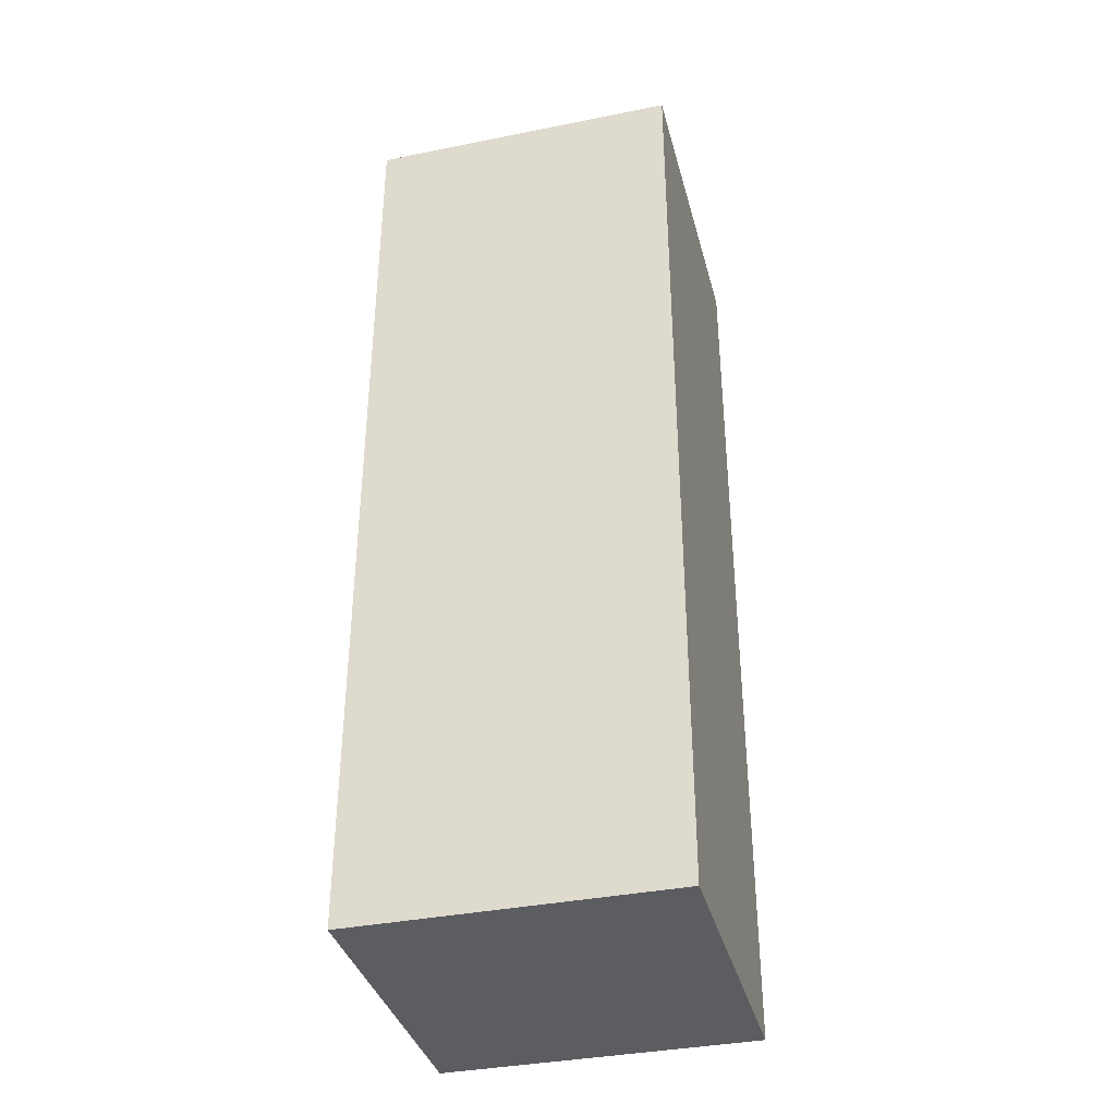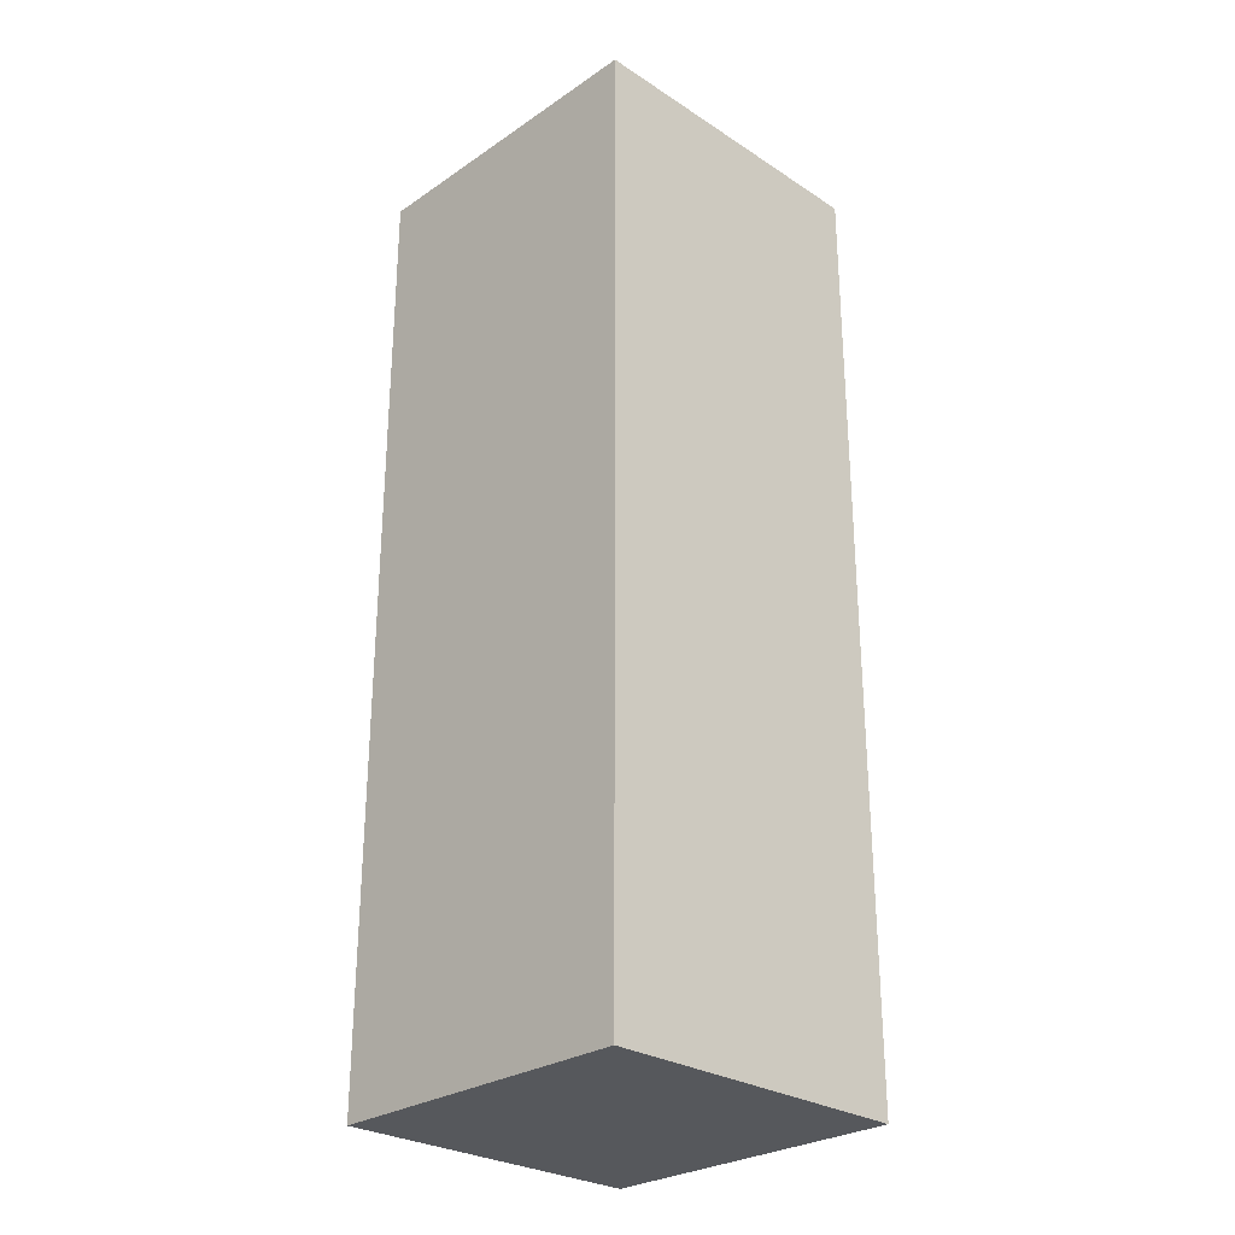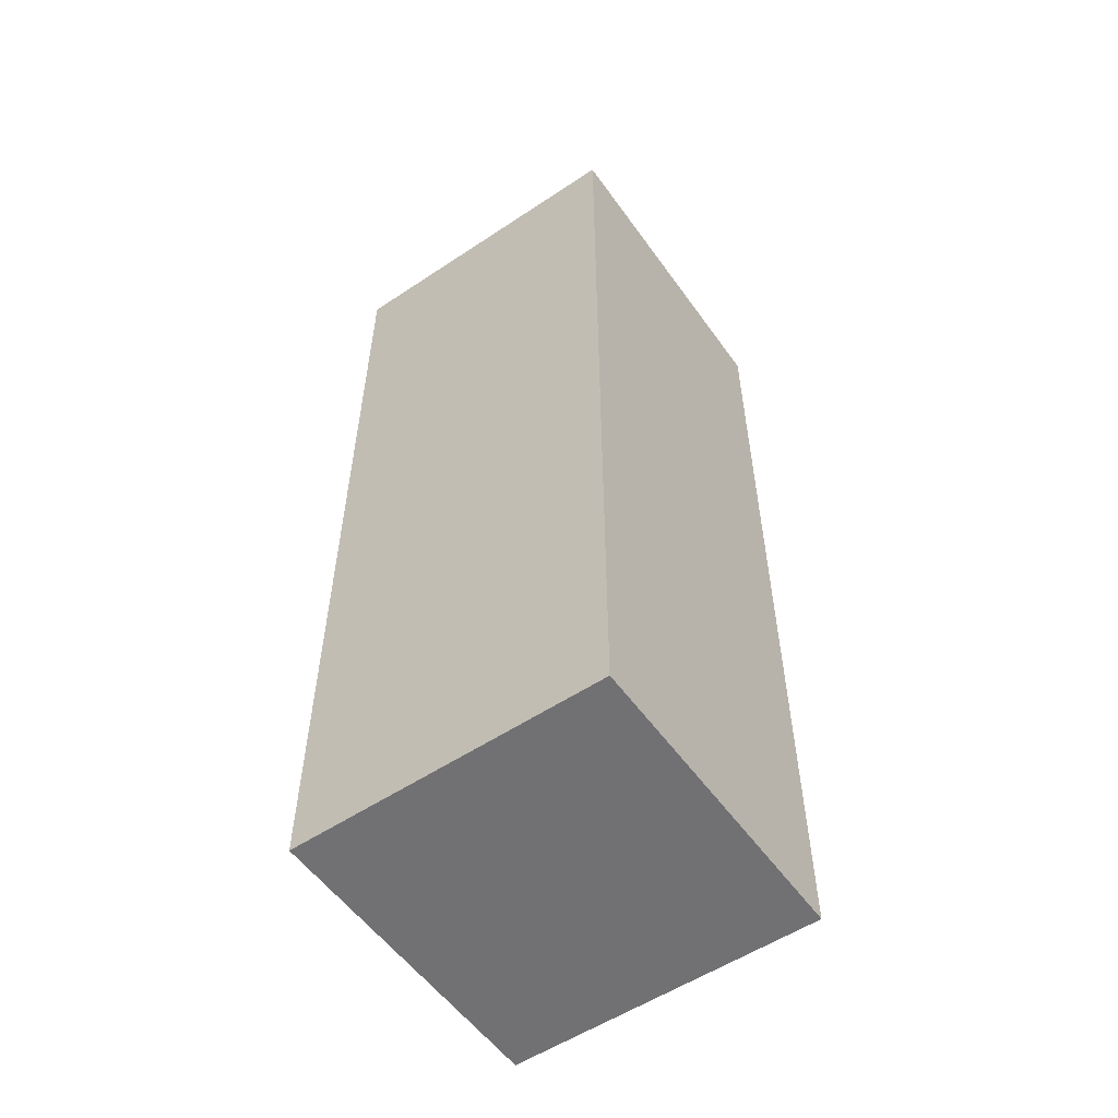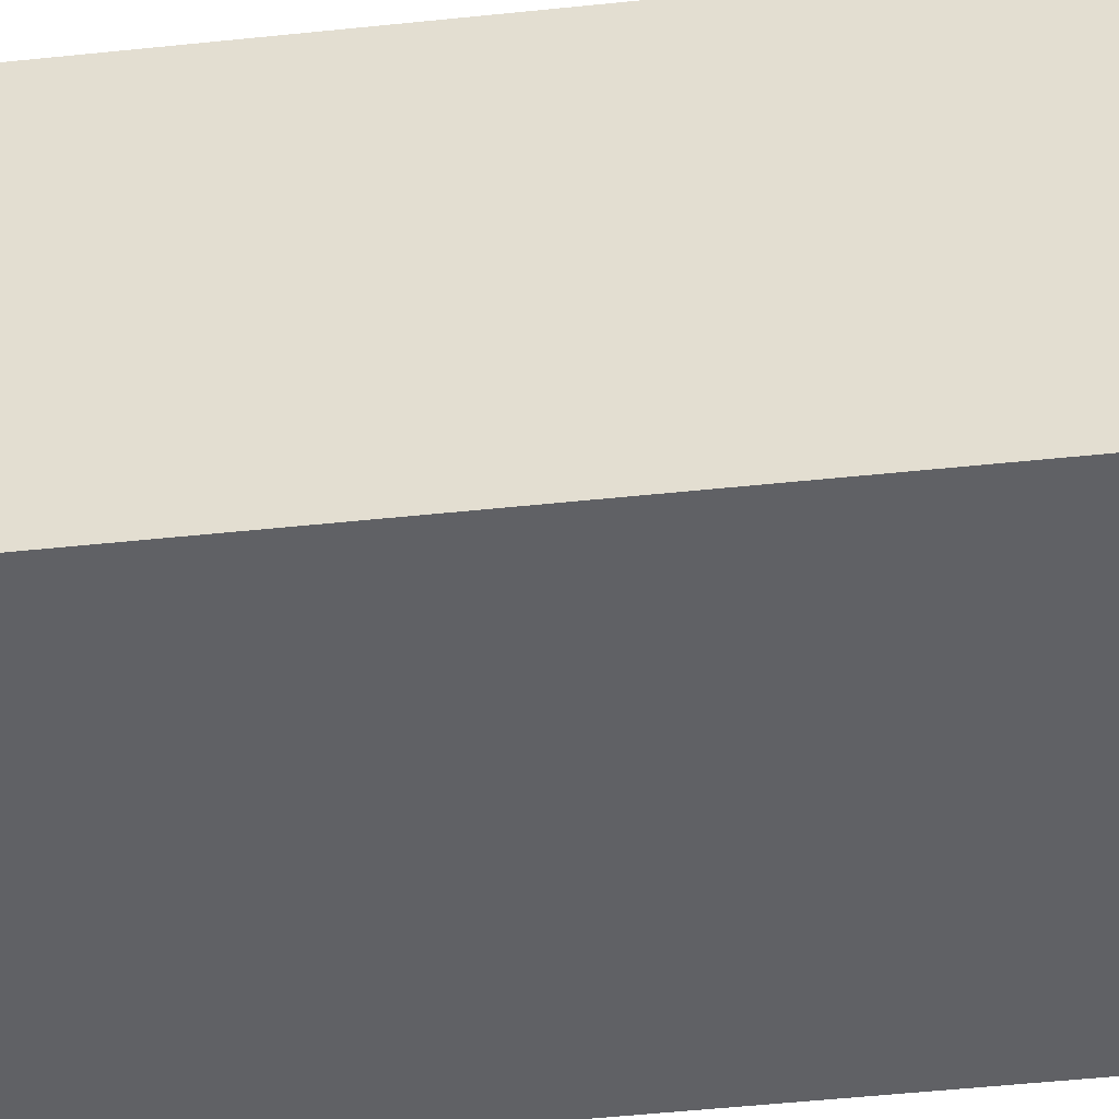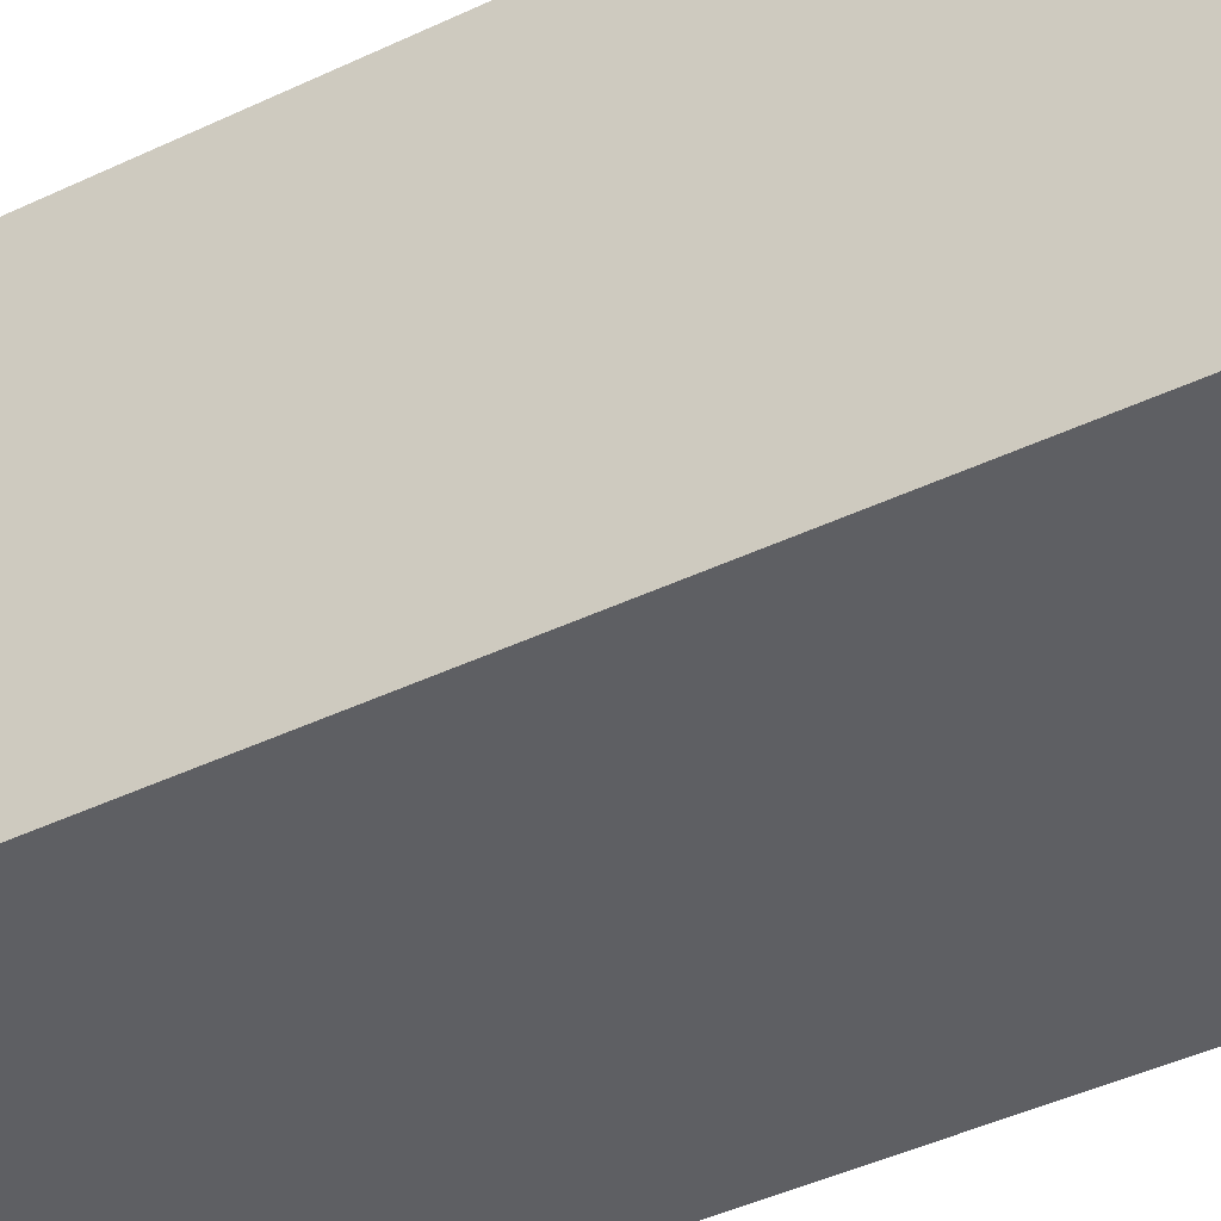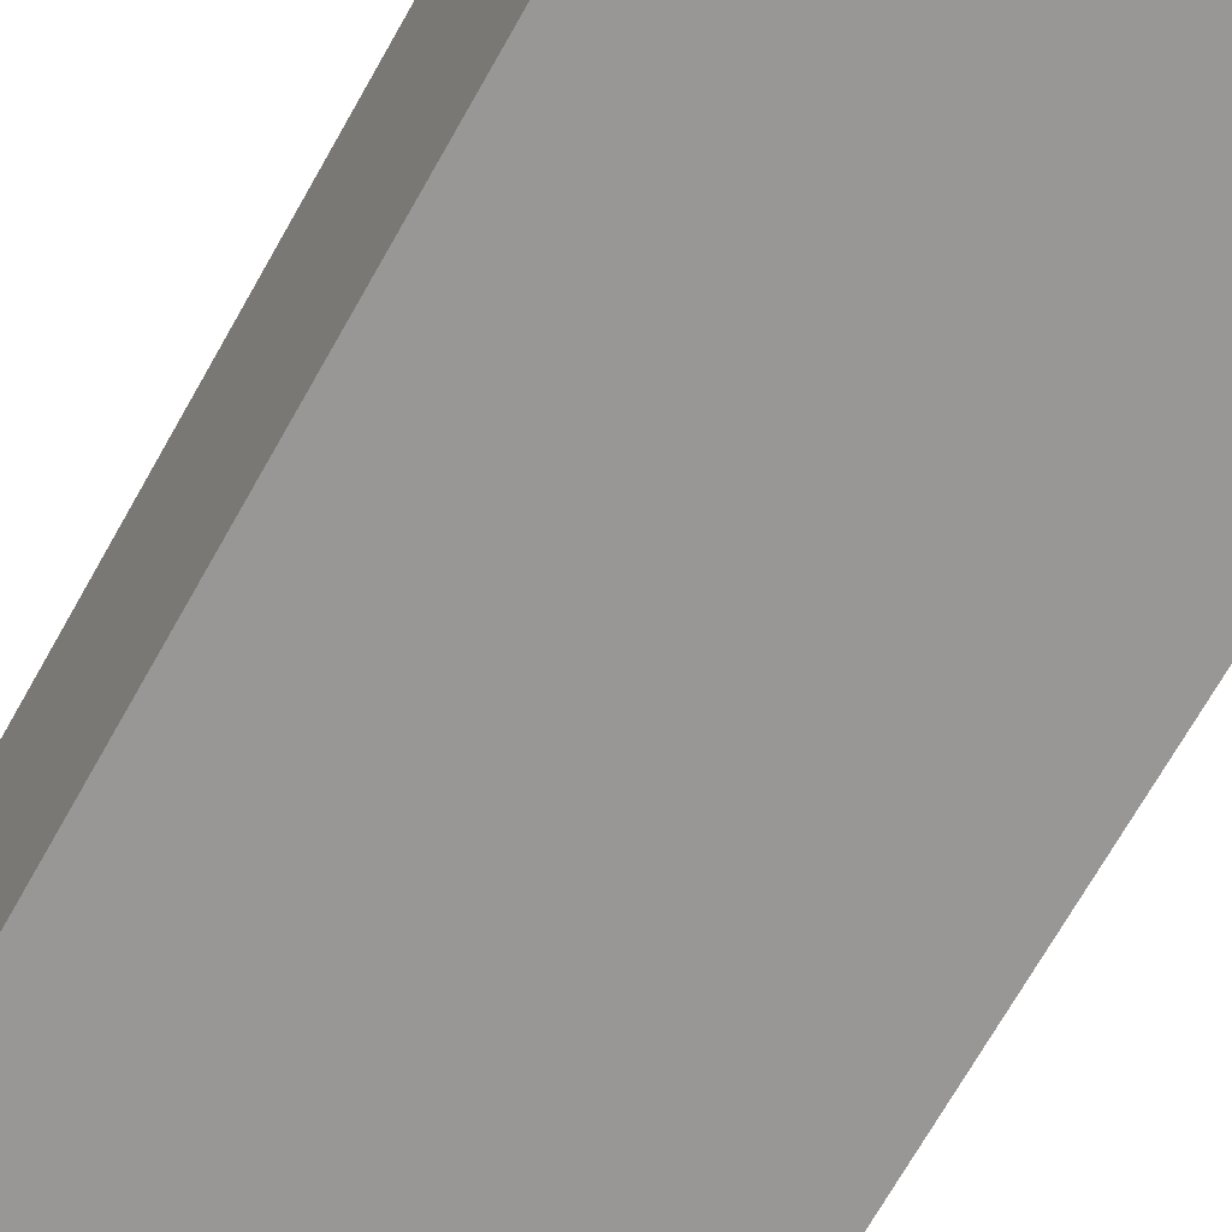
<metadata>
{"format":"obj","ext":"obj","renderer":"f3d","projection":"perspective","resolution":1024,"background":"white","views":[{"elev":-36.9,"azim":14.5,"up":"+Z"},{"elev":-27.9,"azim":-44.4,"up":"+Z"},{"elev":-55.3,"azim":125.0,"up":"+Z"},{"elev":-50.0,"azim":96.6,"up":"+Y"},{"elev":-41.0,"azim":-59.5,"up":"+Y"},{"elev":-68.2,"azim":-29.1,"up":"+Y"}]}
</metadata>
<code>
g tap
v 0.4688 0.5625 0.1875
v 0.4688 0.625 0.1875
v 0.4688 0.5625 0
v 0.4688 0.625 0
v 0.5312 0.5625 0.1875
v 0.5312 0.625 0.1875
v 0.5312 0.5625 0
v 0.5312 0.625 0
f 2 4 3 1
f 4 8 7 3
f 8 6 5 7
f 6 2 1 5
f 1 3 7 5
f 6 8 4 2

</code>
